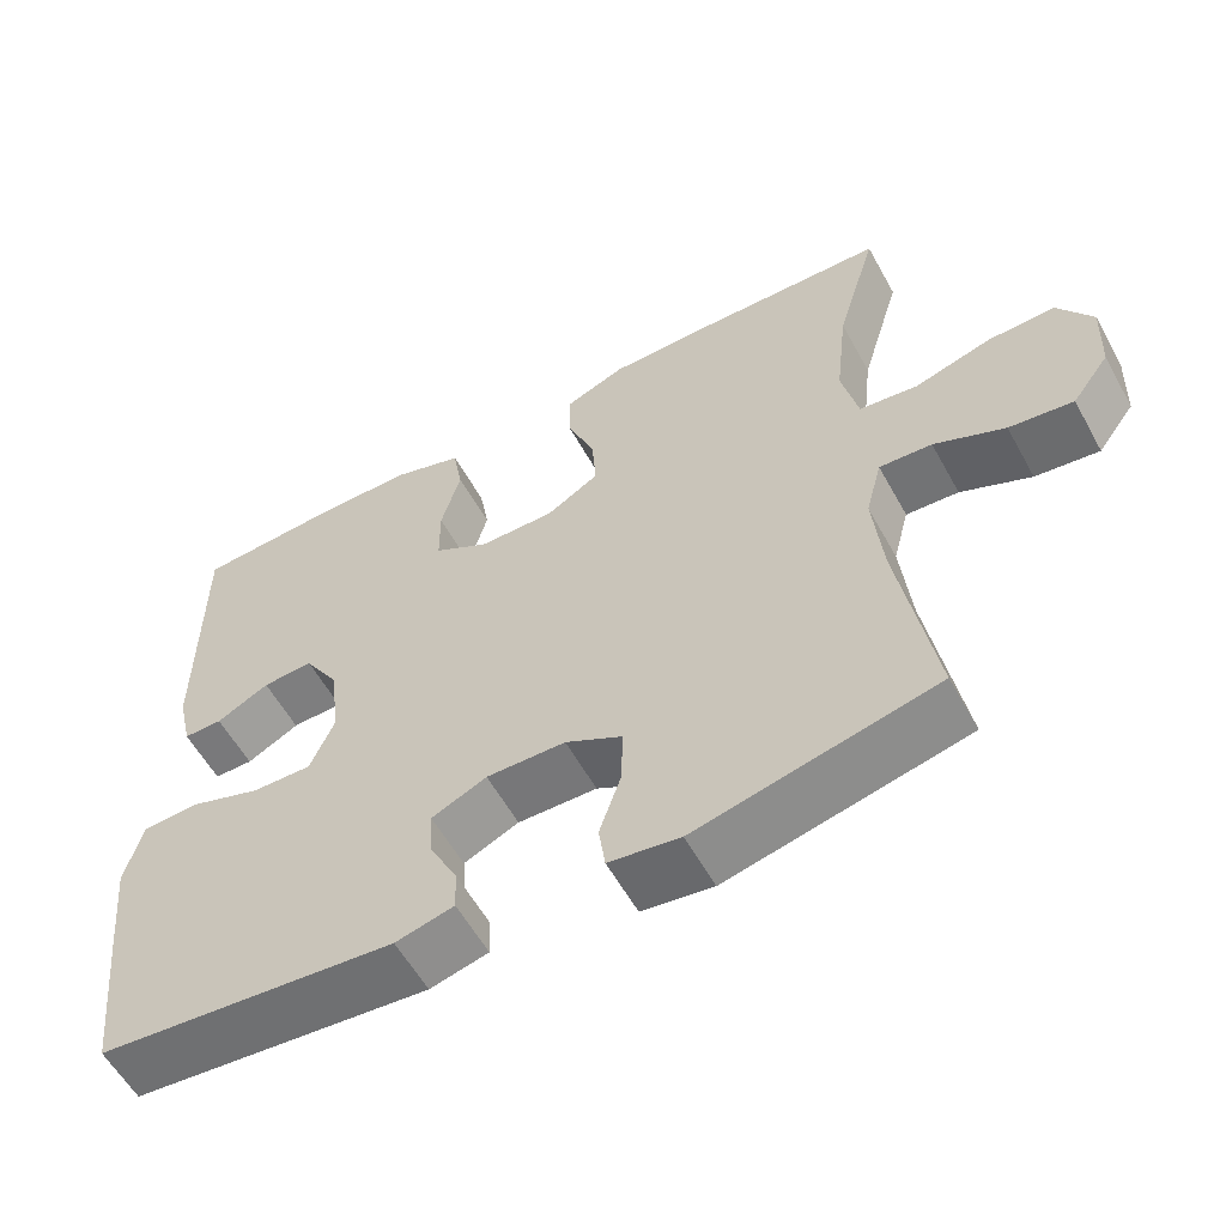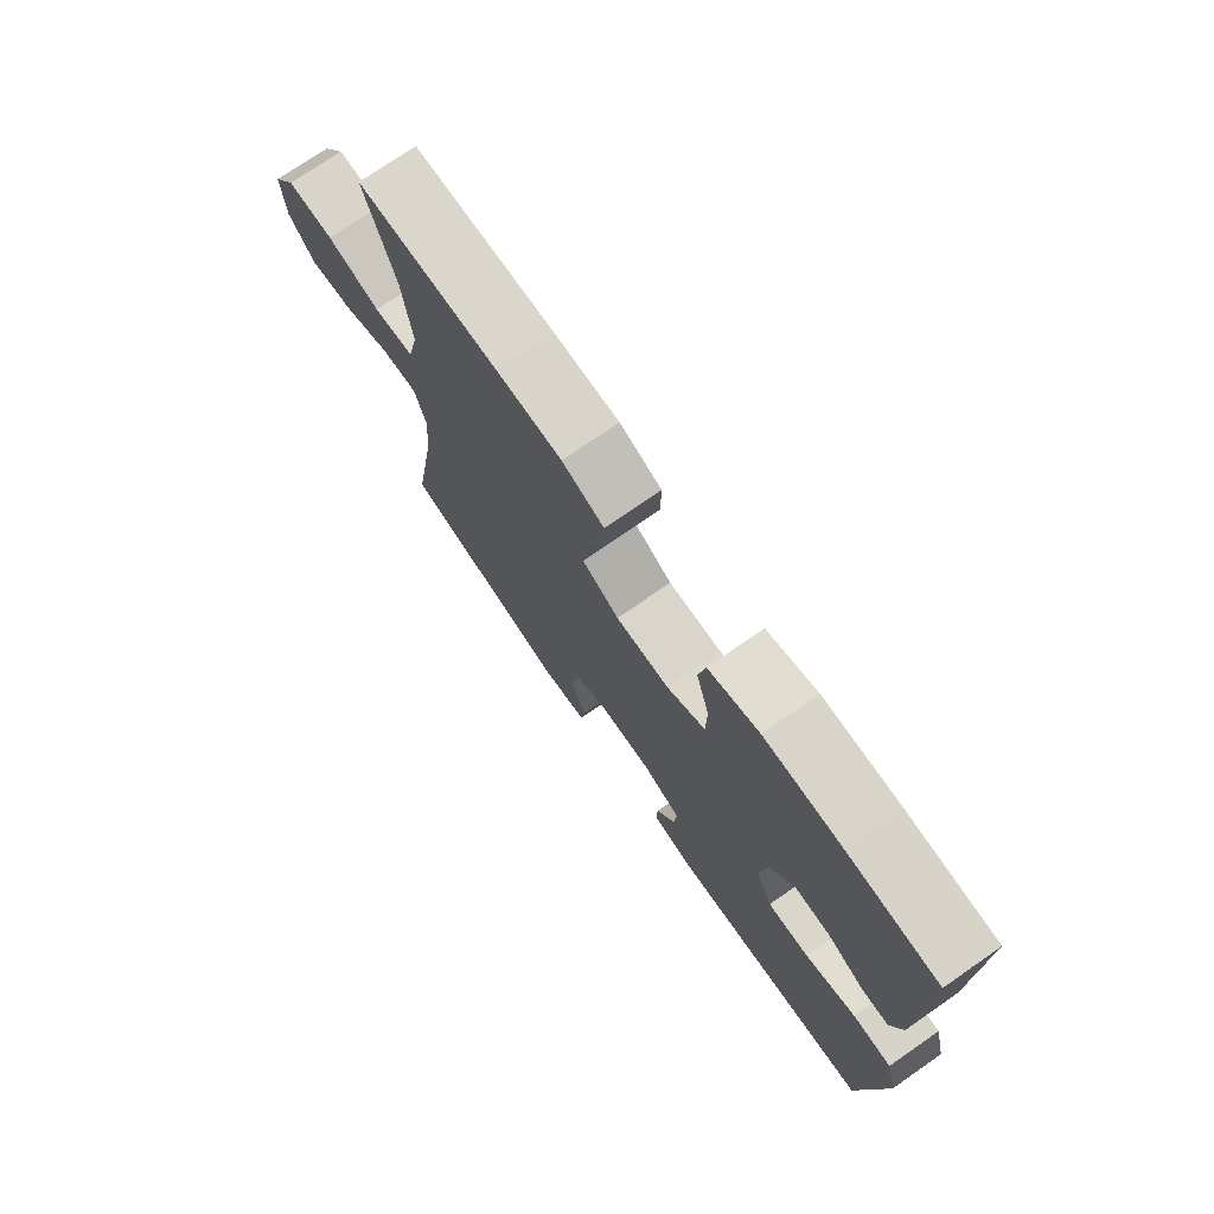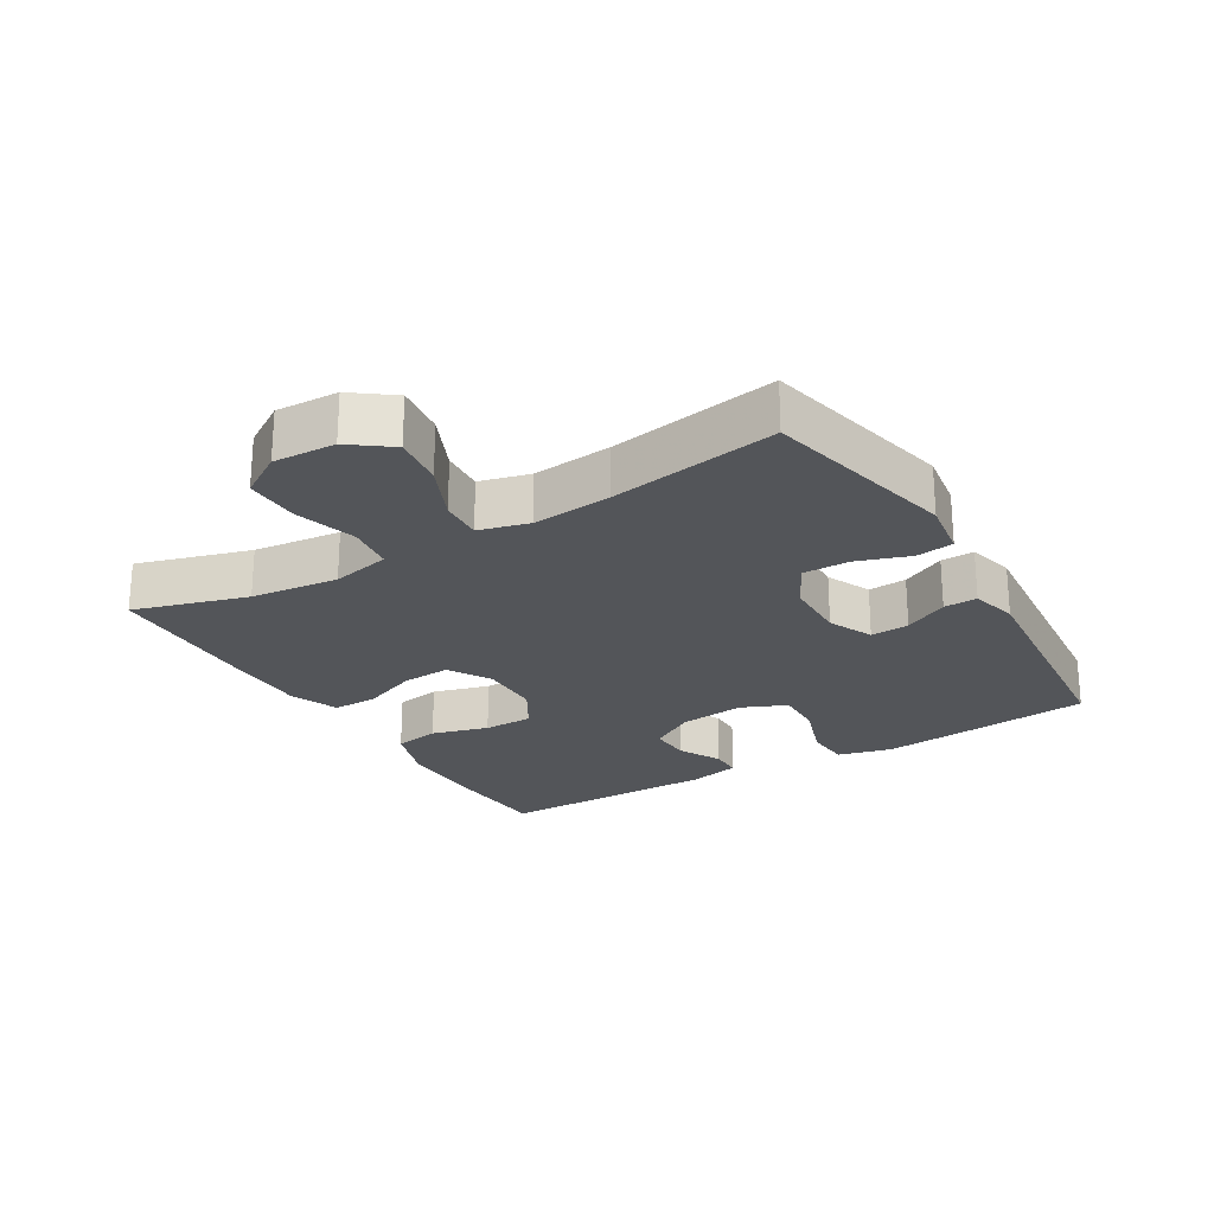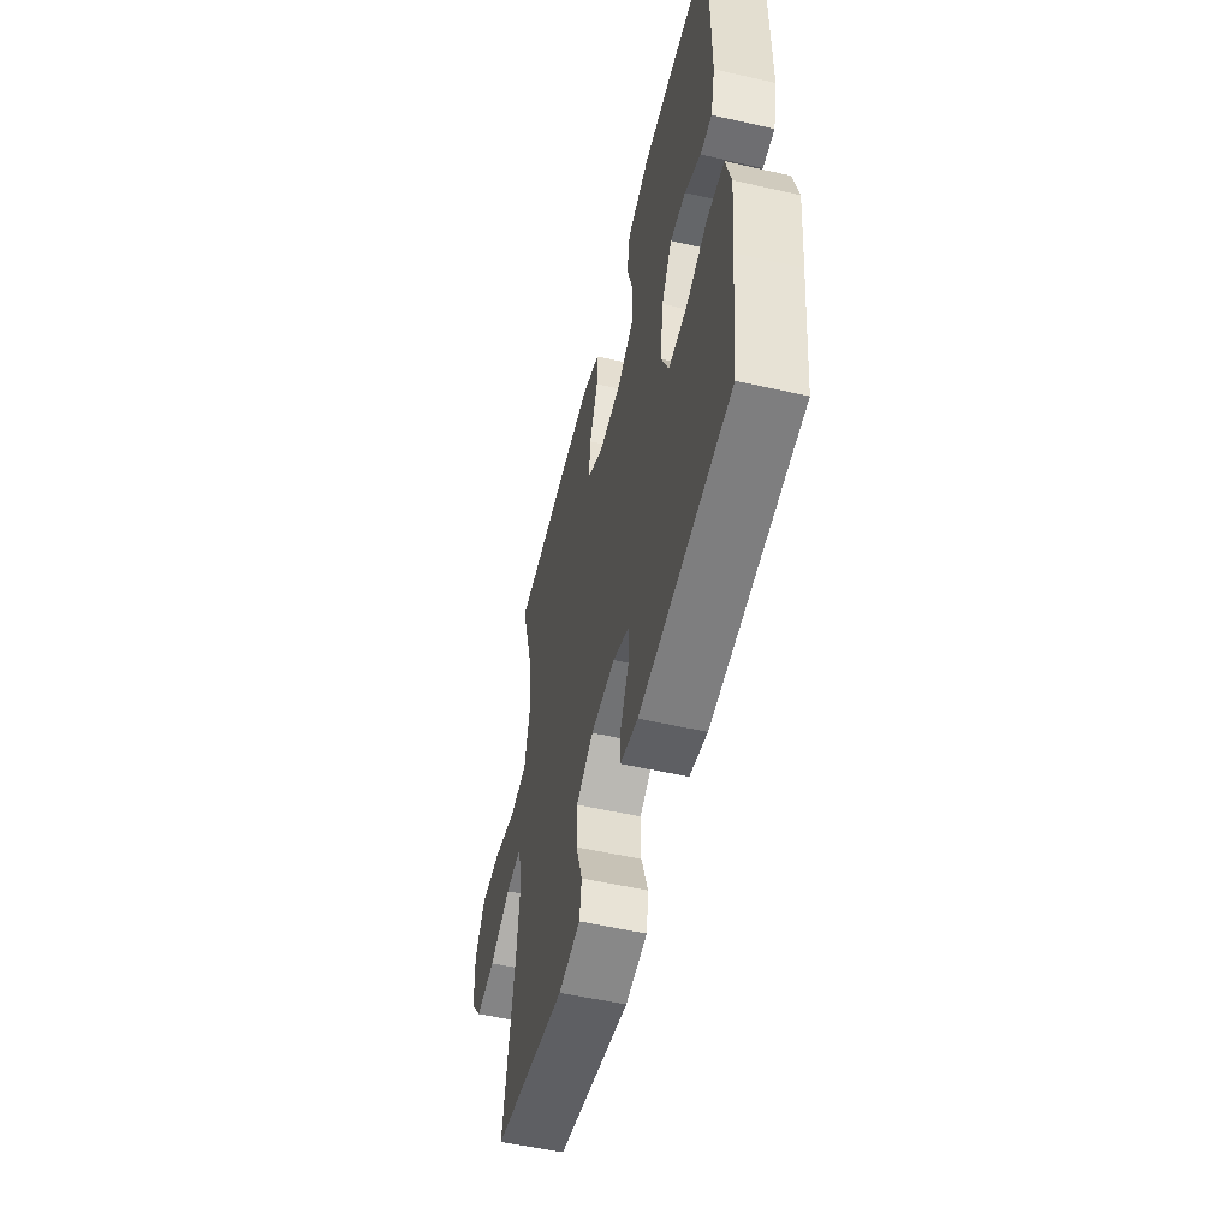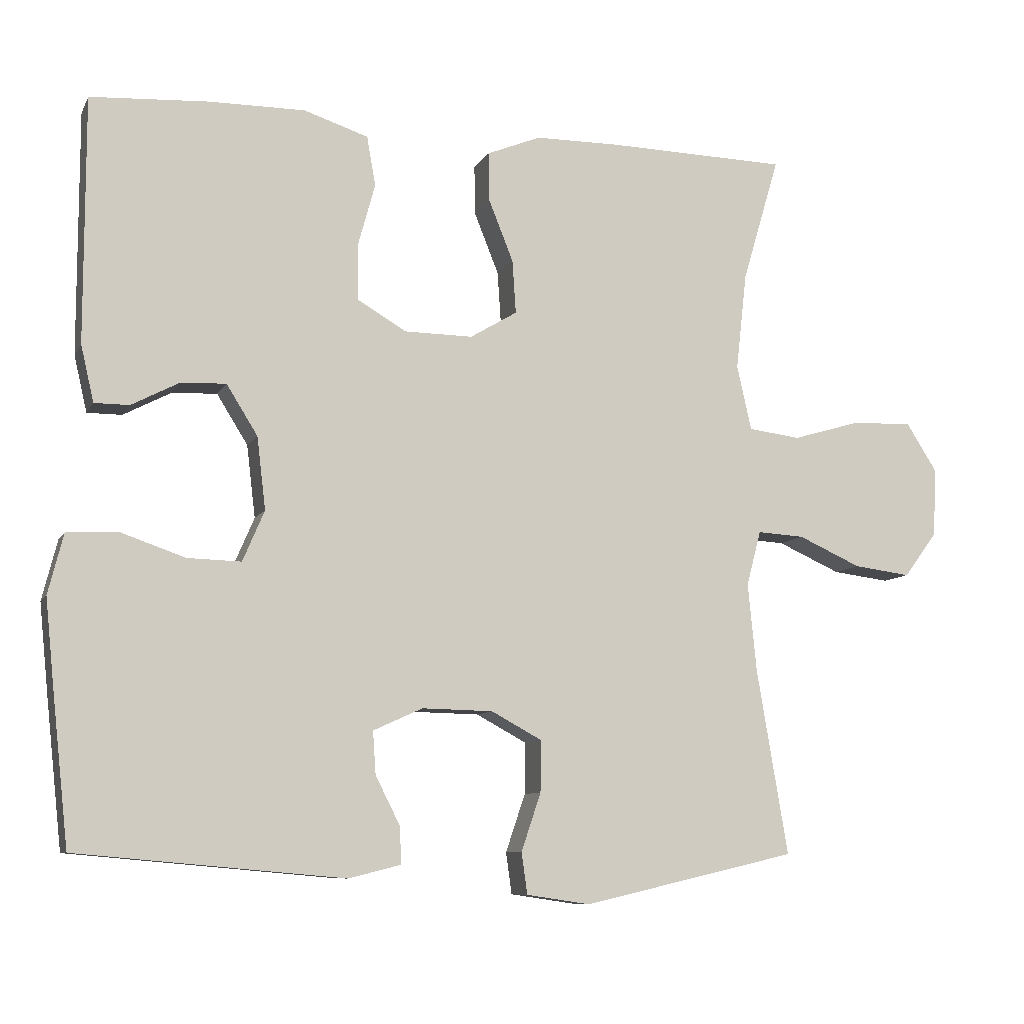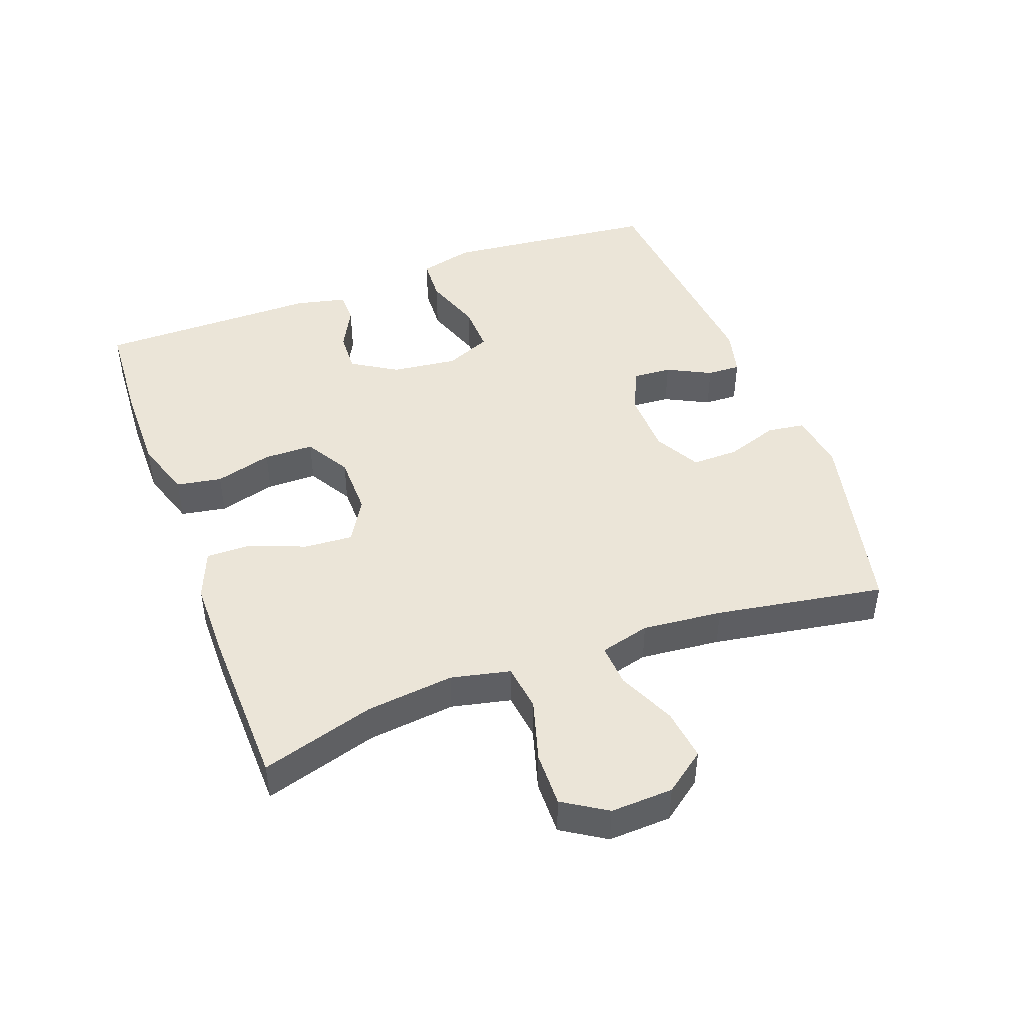
<metadata>
{"format":"obj","ext":"obj","renderer":"f3d","projection":"perspective","resolution":1024,"background":"white","views":[{"elev":-57.9,"azim":28.8,"up":"+Z"},{"elev":74.6,"azim":-124.7,"up":"+Z"},{"elev":-24.0,"azim":120.8,"up":"+Y"},{"elev":-54.4,"azim":-103.5,"up":"+Z"},{"elev":-8.7,"azim":-17.6,"up":"+Z"},{"elev":45.6,"azim":69.6,"up":"+Y"}]}
</metadata>
<code>
v -0.5 0.07 -0.5
v -0.522 0.07 -0.299
v -0.535 0.07 -0.172
v -0.514 0.07 -0.089
v -0.445 0.07 -0.085
v -0.355 0.07 -0.116
v -0.281 0.07 -0.118
v -0.251 0.07 -0.048
v -0.263 0.07 0.052
v -0.306 0.07 0.121
v -0.369 0.07 0.118
v -0.434 0.07 0.084
v -0.482 0.07 0.084
v -0.5 0.07 0.162
v -0.5 0.07 0.5
v -0.337 0.07 0.51
v -0.205 0.07 0.511
v -0.116 0.07 0.482
v -0.104 0.07 0.413
v -0.128 0.07 0.326
v -0.127 0.07 0.25
v -0.059 0.07 0.21
v 0.035 0.07 0.209
v 0.1 0.07 0.248
v 0.095 0.07 0.322
v 0.061 0.07 0.407
v 0.06 0.07 0.475
v 0.134 0.07 0.505
v 0.249 0.07 0.506
v 0.5 0.07 0.5
v 0.449 0.07 0.327
v 0.434 0.07 0.193
v 0.454 0.07 0.103
v 0.526 0.07 0.094
v 0.621 0.07 0.122
v 0.704 0.07 0.124
v 0.746 0.07 0.058
v 0.742 0.07 -0.037
v 0.696 0.07 -0.099
v 0.617 0.07 -0.089
v 0.53 0.07 -0.05
v 0.465 0.07 -0.046
v 0.445 0.07 -0.122
v 0.457 0.07 -0.244
v 0.5 0.07 -0.5
v 0.204 0.07 -0.568
v 0.116 0.07 -0.555
v 0.108 0.07 -0.498
v 0.135 0.07 -0.418
v 0.136 0.07 -0.347
v 0.066 0.07 -0.309
v -0.032 0.07 -0.307
v -0.1 0.07 -0.338
v -0.096 0.07 -0.397
v -0.062 0.07 -0.464
v -0.06 0.07 -0.515
v -0.132 0.07 -0.533
v -0.5 0 -0.5
v -0.522 0 -0.299
v -0.535 0 -0.172
v -0.514 0 -0.089
v -0.445 0 -0.085
v -0.355 0 -0.116
v -0.281 0 -0.118
v -0.251 0 -0.048
v -0.263 0 0.052
v -0.306 0 0.121
v -0.369 0 0.118
v -0.434 0 0.084
v -0.482 0 0.084
v -0.5 0 0.162
v -0.5 0 0.5
v -0.337 0 0.51
v -0.205 0 0.511
v -0.116 0 0.482
v -0.104 0 0.413
v -0.128 0 0.326
v -0.127 0 0.25
v -0.059 0 0.21
v 0.035 0 0.209
v 0.1 0 0.248
v 0.095 0 0.322
v 0.061 0 0.407
v 0.06 0 0.475
v 0.134 0 0.505
v 0.249 0 0.506
v 0.5 0 0.5
v 0.449 0 0.327
v 0.434 0 0.193
v 0.454 0 0.103
v 0.526 0 0.094
v 0.621 0 0.122
v 0.704 0 0.124
v 0.746 0 0.058
v 0.742 0 -0.037
v 0.696 0 -0.099
v 0.617 0 -0.089
v 0.53 0 -0.05
v 0.465 0 -0.046
v 0.445 0 -0.122
v 0.457 0 -0.244
v 0.5 0 -0.5
v 0.204 0 -0.568
v 0.116 0 -0.555
v 0.108 0 -0.498
v 0.135 0 -0.418
v 0.136 0 -0.347
v 0.066 0 -0.309
v -0.032 0 -0.307
v -0.1 0 -0.338
v -0.096 0 -0.397
v -0.062 0 -0.464
v -0.06 0 -0.515
v -0.132 0 -0.533
f 4 5 6
f 3 4 6
f 2 3 6
f 1 2 6
f 57 1 6
f 56 57 6
f 55 56 6
f 54 55 6
f 53 54 6 7
f 52 53 7 8
f 51 52 8 9
f 50 51 9 10
f 47 48 49
f 46 47 49
f 45 46 49
f 44 45 49
f 43 44 49 50
f 42 43 50 10
f 39 40 41
f 38 39 41
f 37 38 41
f 36 37 41
f 35 36 41
f 34 35 41
f 41 42 10
f 34 41 10
f 33 34 10
f 29 30 31
f 28 29 31
f 27 28 31
f 26 27 31
f 25 26 31
f 24 25 31 32
f 23 24 32 33
f 18 19 20
f 17 18 20
f 16 17 20
f 15 16 20
f 14 15 20
f 13 14 20
f 12 13 20
f 11 12 20
f 10 11 20 21
f 22 23 33 10
f 10 21 22
f 63 62 61
f 63 61 60
f 63 60 59
f 63 59 58
f 63 58 114
f 63 114 113
f 63 113 112
f 63 112 111
f 64 63 111 110
f 65 64 110 109
f 66 65 109 108
f 67 66 108 107
f 106 105 104
f 106 104 103
f 106 103 102
f 106 102 101
f 107 106 101 100
f 67 107 100 99
f 98 97 96
f 98 96 95
f 98 95 94
f 98 94 93
f 98 93 92
f 98 92 91
f 67 99 98
f 67 98 91
f 67 91 90
f 88 87 86
f 88 86 85
f 88 85 84
f 88 84 83
f 88 83 82
f 89 88 82 81
f 90 89 81 80
f 77 76 75
f 77 75 74
f 77 74 73
f 77 73 72
f 77 72 71
f 77 71 70
f 77 70 69
f 77 69 68
f 78 77 68 67
f 67 90 80 79
f 79 78 67
f 1 58 59 2
f 2 59 60 3
f 3 60 61 4
f 4 61 62 5
f 5 62 63 6
f 6 63 64 7
f 7 64 65 8
f 8 65 66 9
f 9 66 67 10
f 10 67 68 11
f 11 68 69 12
f 12 69 70 13
f 13 70 71 14
f 14 71 72 15
f 15 72 73 16
f 16 73 74 17
f 17 74 75 18
f 18 75 76 19
f 19 76 77 20
f 20 77 78 21
f 21 78 79 22
f 22 79 80 23
f 23 80 81 24
f 24 81 82 25
f 25 82 83 26
f 26 83 84 27
f 27 84 85 28
f 28 85 86 29
f 29 86 87 30
f 30 87 88 31
f 31 88 89 32
f 32 89 90 33
f 33 90 91 34
f 34 91 92 35
f 35 92 93 36
f 36 93 94 37
f 37 94 95 38
f 38 95 96 39
f 39 96 97 40
f 40 97 98 41
f 41 98 99 42
f 42 99 100 43
f 43 100 101 44
f 44 101 102 45
f 45 102 103 46
f 46 103 104 47
f 47 104 105 48
f 48 105 106 49
f 49 106 107 50
f 50 107 108 51
f 51 108 109 52
f 52 109 110 53
f 53 110 111 54
f 54 111 112 55
f 55 112 113 56
f 56 113 114 57
f 57 114 58 1

</code>
